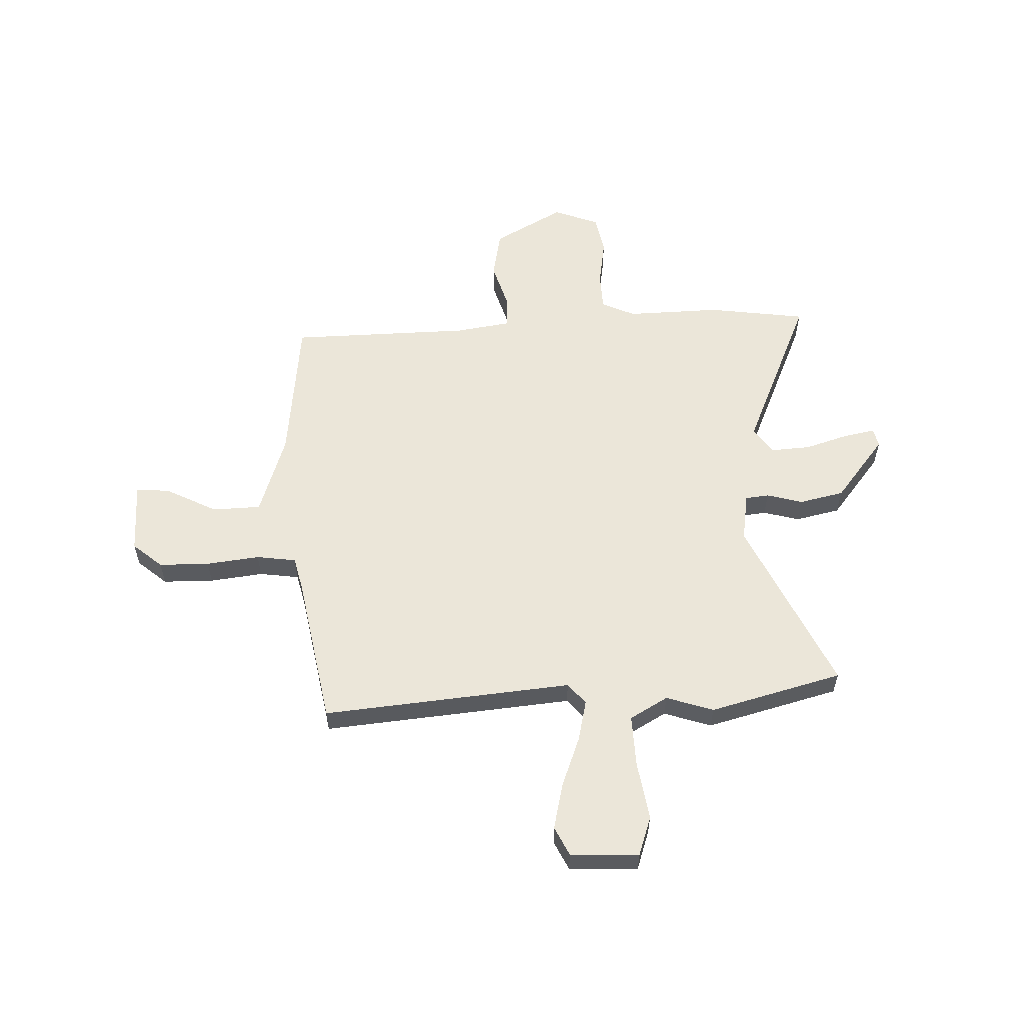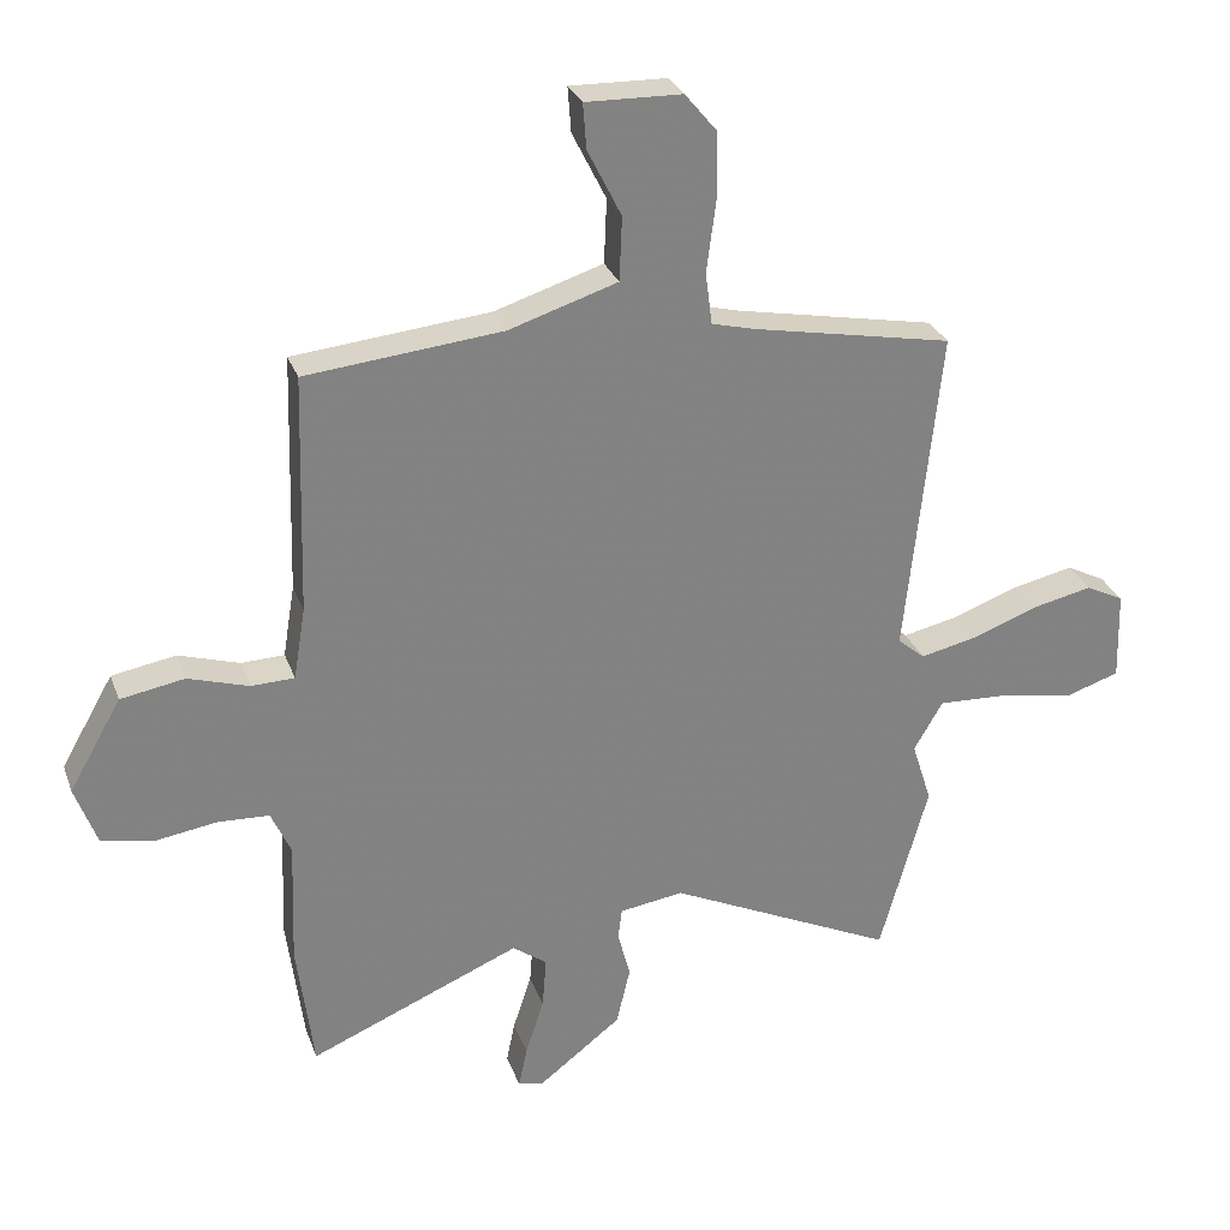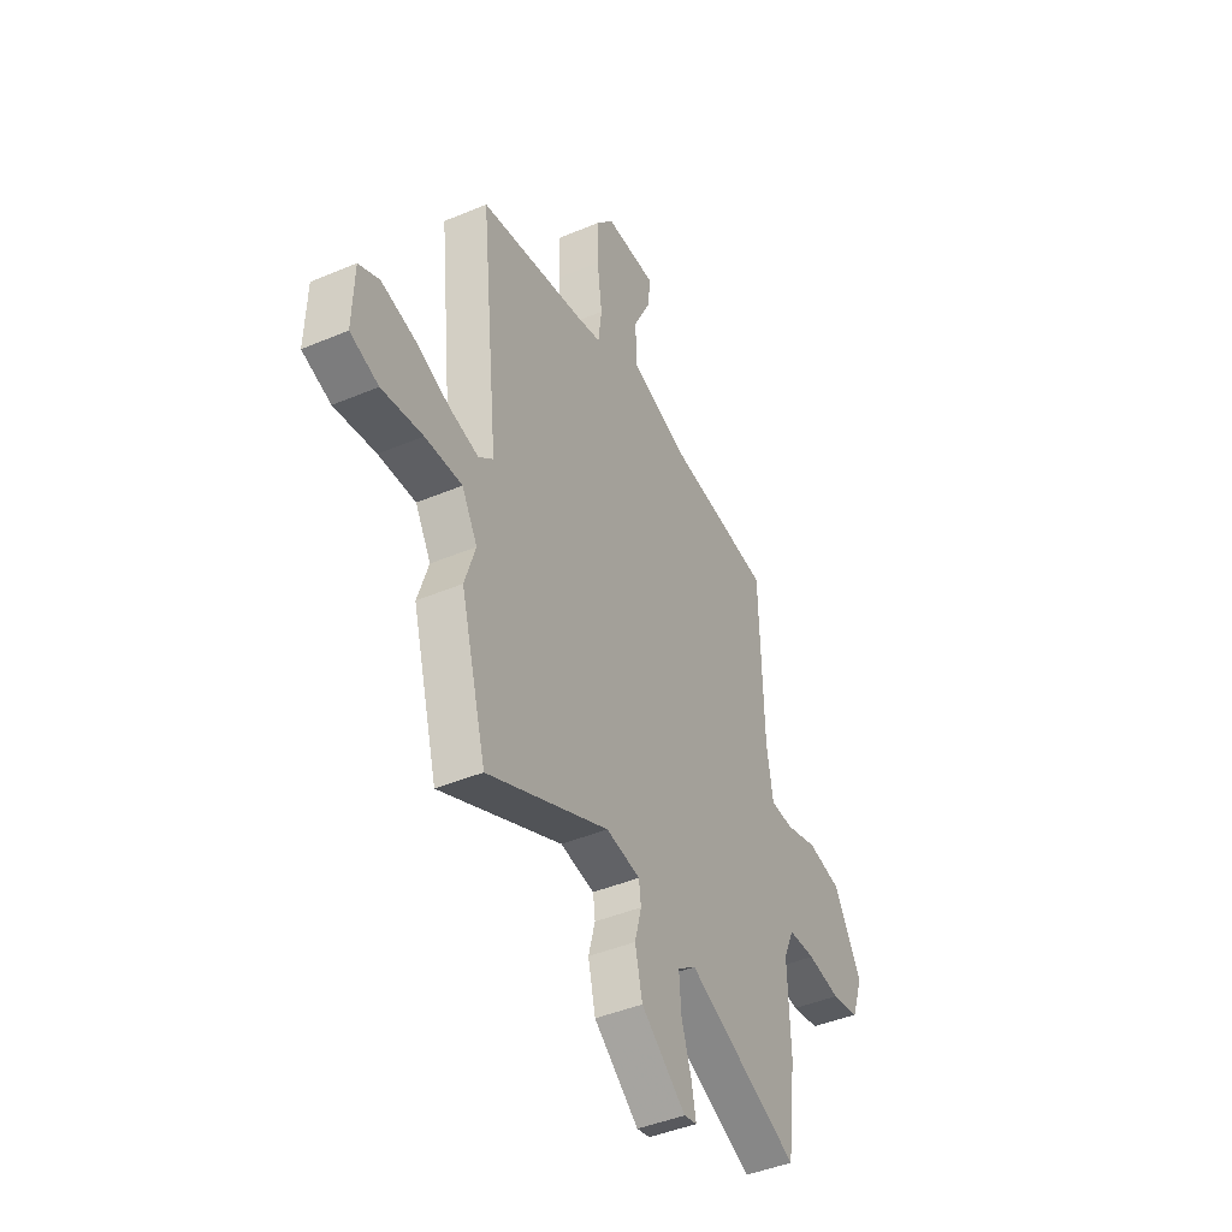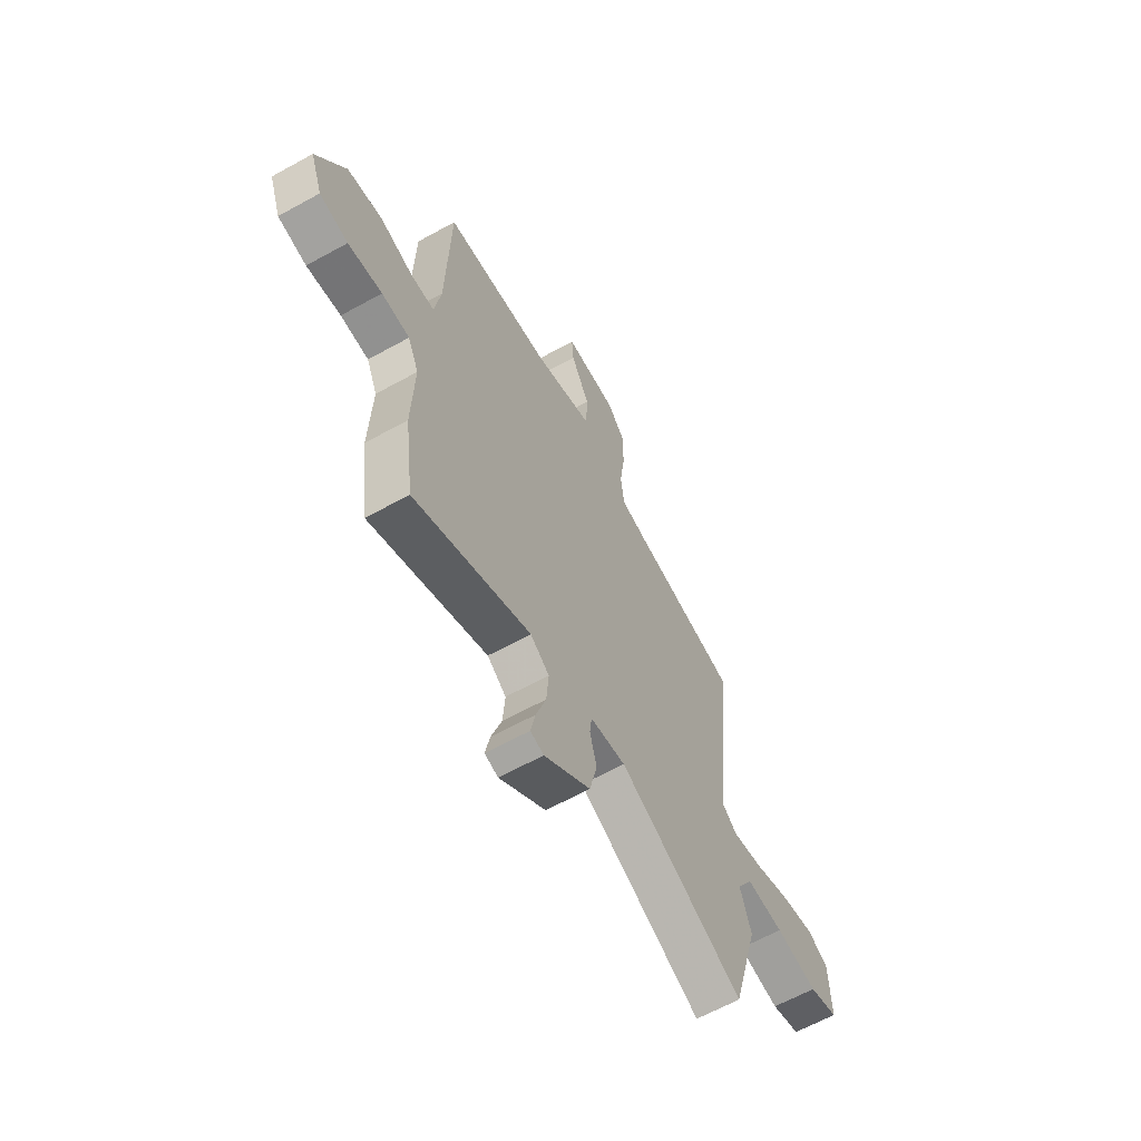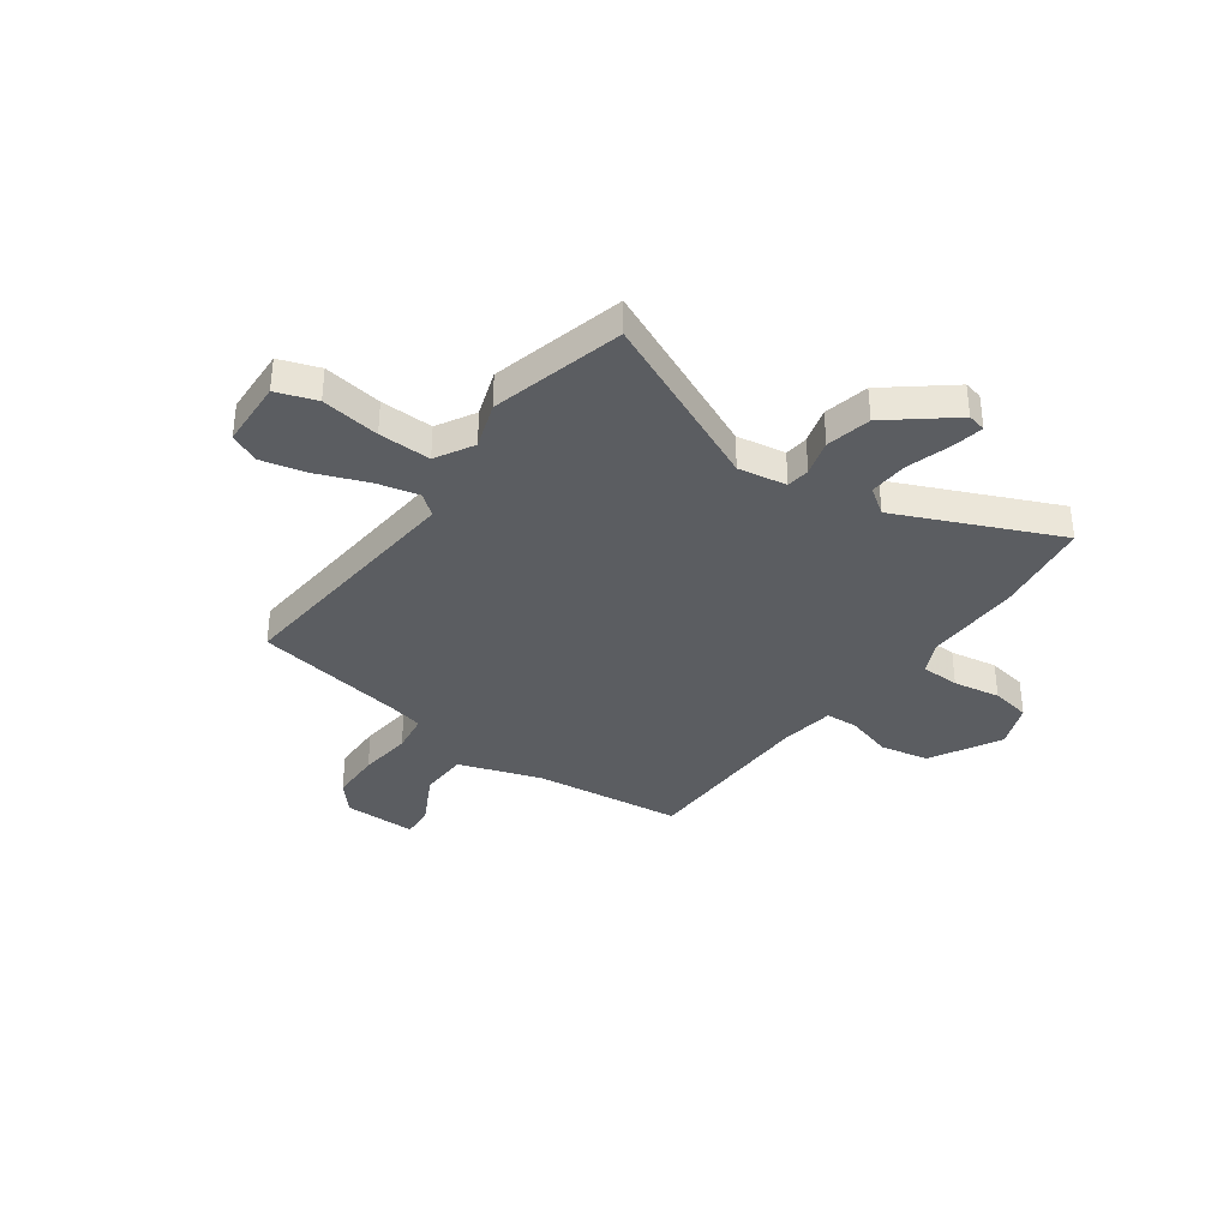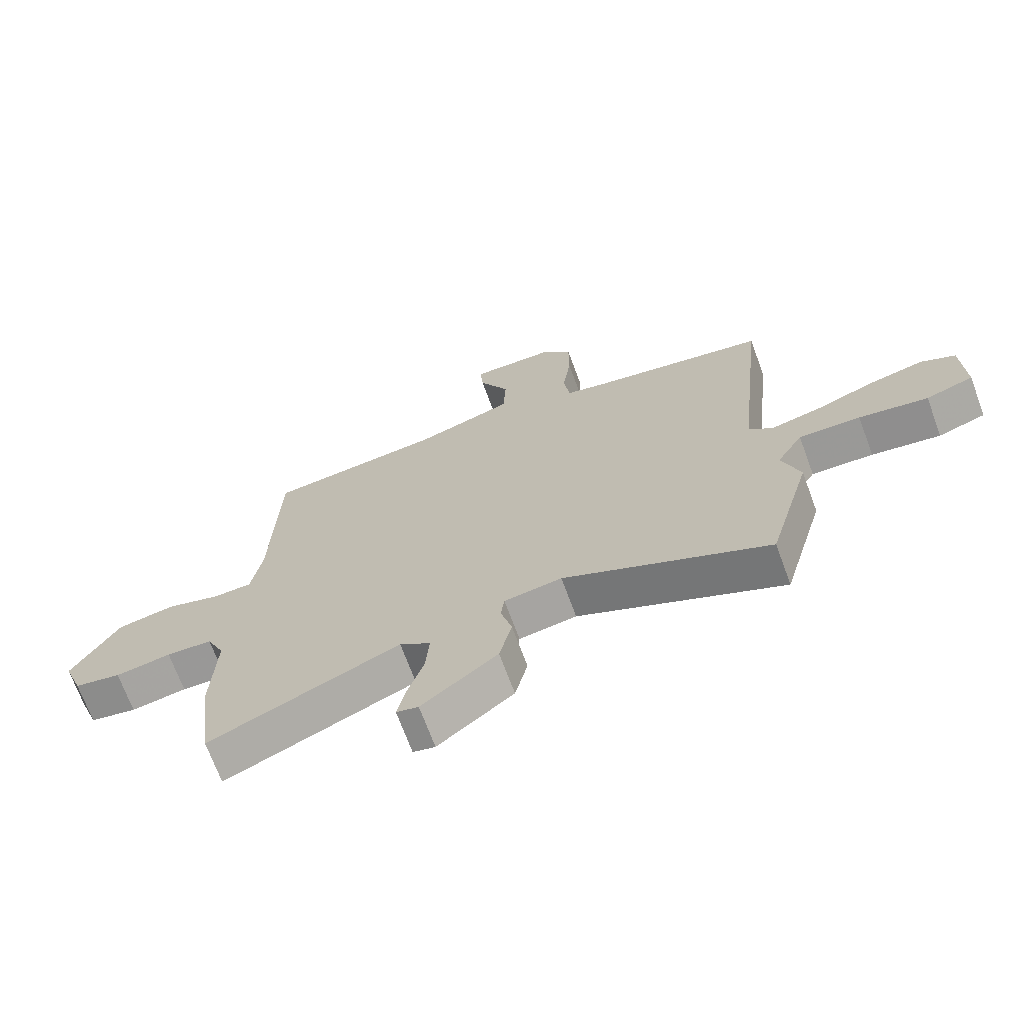
<metadata>
{"format":"obj","ext":"obj","renderer":"f3d","projection":"perspective","resolution":1024,"background":"white","views":[{"elev":57.2,"azim":88.5,"up":"+Y"},{"elev":28.9,"azim":-17.9,"up":"+Z"},{"elev":-43.7,"azim":116.3,"up":"+Z"},{"elev":-63.4,"azim":-60.8,"up":"+Z"},{"elev":-35.8,"azim":145.3,"up":"+Y"},{"elev":-70.2,"azim":20.3,"up":"+Z"}]}
</metadata>
<code>
v 0.519 0.07 0.404
v 0.467 0.07 -0.091
v 0.508 0.07 -0.126
v 0.591 0.07 -0.108
v 0.692 0.07 -0.071
v 0.784 0.07 -0.051
v 0.842 0.07 -0.08
v 0.846 0.07 -0.216
v 0.766 0.07 -0.242
v 0.65 0.07 -0.222
v 0.546 0.07 -0.217
v 0.502 0.07 -0.292
v 0.532 0.07 -0.386
v 0.459 0.07 -0.649
v 0.115 0.07 -0.485
v 0.018 0.07 -0.499
v 0.012 0.07 -0.546
v 0.031 0.07 -0.618
v 0.01 0.07 -0.707
v -0.117 0.07 -0.805
v -0.154 0.07 -0.796
v -0.141 0.07 -0.733
v -0.113 0.07 -0.647
v -0.107 0.07 -0.569
v -0.159 0.07 -0.531
v -0.479 0.07 -0.665
v -0.504 0.07 -0.469
v -0.497 0.07 -0.281
v -0.527 0.07 -0.214
v -0.604 0.07 -0.21
v -0.698 0.07 -0.224
v -0.777 0.07 -0.208
v -0.81 0.07 -0.117
v -0.731 0.07 0.021
v -0.634 0.07 0.038
v -0.542 0.07 0.009
v -0.477 0.07 0.011
v -0.459 0.07 0.12
v -0.448 0.07 0.481
v -0.151 0.07 0.51
v 0.013 0.07 0.562
v 0.017 0.07 0.659
v -0.034 0.07 0.761
v -0.039 0.07 0.829
v 0.106 0.07 0.825
v 0.155 0.07 0.766
v 0.155 0.07 0.665
v 0.141 0.07 0.559
v 0.151 0.07 0.48
v 0.218 0.07 0.463
v 0.519 0 0.404
v 0.467 0 -0.091
v 0.508 0 -0.126
v 0.591 0 -0.108
v 0.692 0 -0.071
v 0.784 0 -0.051
v 0.842 0 -0.08
v 0.846 0 -0.216
v 0.766 0 -0.242
v 0.65 0 -0.222
v 0.546 0 -0.217
v 0.502 0 -0.292
v 0.532 0 -0.386
v 0.459 0 -0.649
v 0.115 0 -0.485
v 0.018 0 -0.499
v 0.012 0 -0.546
v 0.031 0 -0.618
v 0.01 0 -0.707
v -0.117 0 -0.805
v -0.154 0 -0.796
v -0.141 0 -0.733
v -0.113 0 -0.647
v -0.107 0 -0.569
v -0.159 0 -0.531
v -0.479 0 -0.665
v -0.504 0 -0.469
v -0.497 0 -0.281
v -0.527 0 -0.214
v -0.604 0 -0.21
v -0.698 0 -0.224
v -0.777 0 -0.208
v -0.81 0 -0.117
v -0.731 0 0.021
v -0.634 0 0.038
v -0.542 0 0.009
v -0.477 0 0.011
v -0.459 0 0.12
v -0.448 0 0.481
v -0.151 0 0.51
v 0.013 0 0.562
v 0.017 0 0.659
v -0.034 0 0.761
v -0.039 0 0.829
v 0.106 0 0.825
v 0.155 0 0.766
v 0.155 0 0.665
v 0.141 0 0.559
v 0.151 0 0.48
v 0.218 0 0.463
f 45 46 47 48
f 45 48 49
f 42 43 44 45
f 41 42 45 49
f 40 41 49
f 38 39 40 49
f 37 38 49 50
f 33 34 35 36
f 33 36 37
f 30 31 32 33
f 29 30 33 37
f 28 29 37 50
f 25 26 27 28
f 24 25 28 50
f 20 21 22 23
f 17 18 19 20
f 16 17 20 23
f 12 13 14 15
f 11 12 15 16
f 7 8 9 10
f 7 10 11
f 4 5 6 7
f 3 4 7 11
f 2 3 11 16
f 50 1 2 16
f 16 23 24 50
f 98 97 96 95
f 99 98 95
f 95 94 93 92
f 99 95 92 91
f 99 91 90
f 99 90 89 88
f 100 99 88 87
f 86 85 84 83
f 87 86 83
f 83 82 81 80
f 87 83 80 79
f 100 87 79 78
f 78 77 76 75
f 100 78 75 74
f 73 72 71 70
f 70 69 68 67
f 73 70 67 66
f 65 64 63 62
f 66 65 62 61
f 60 59 58 57
f 61 60 57
f 57 56 55 54
f 61 57 54 53
f 66 61 53 52
f 66 52 51 100
f 100 74 73 66
f 1 51 52 2
f 2 52 53 3
f 3 53 54 4
f 4 54 55 5
f 5 55 56 6
f 6 56 57 7
f 7 57 58 8
f 8 58 59 9
f 9 59 60 10
f 10 60 61 11
f 11 61 62 12
f 12 62 63 13
f 13 63 64 14
f 14 64 65 15
f 15 65 66 16
f 16 66 67 17
f 17 67 68 18
f 18 68 69 19
f 19 69 70 20
f 20 70 71 21
f 21 71 72 22
f 22 72 73 23
f 23 73 74 24
f 24 74 75 25
f 25 75 76 26
f 26 76 77 27
f 27 77 78 28
f 28 78 79 29
f 29 79 80 30
f 30 80 81 31
f 31 81 82 32
f 32 82 83 33
f 33 83 84 34
f 34 84 85 35
f 35 85 86 36
f 36 86 87 37
f 37 87 88 38
f 38 88 89 39
f 39 89 90 40
f 40 90 91 41
f 41 91 92 42
f 42 92 93 43
f 43 93 94 44
f 44 94 95 45
f 45 95 96 46
f 46 96 97 47
f 47 97 98 48
f 48 98 99 49
f 49 99 100 50
f 50 100 51 1

</code>
